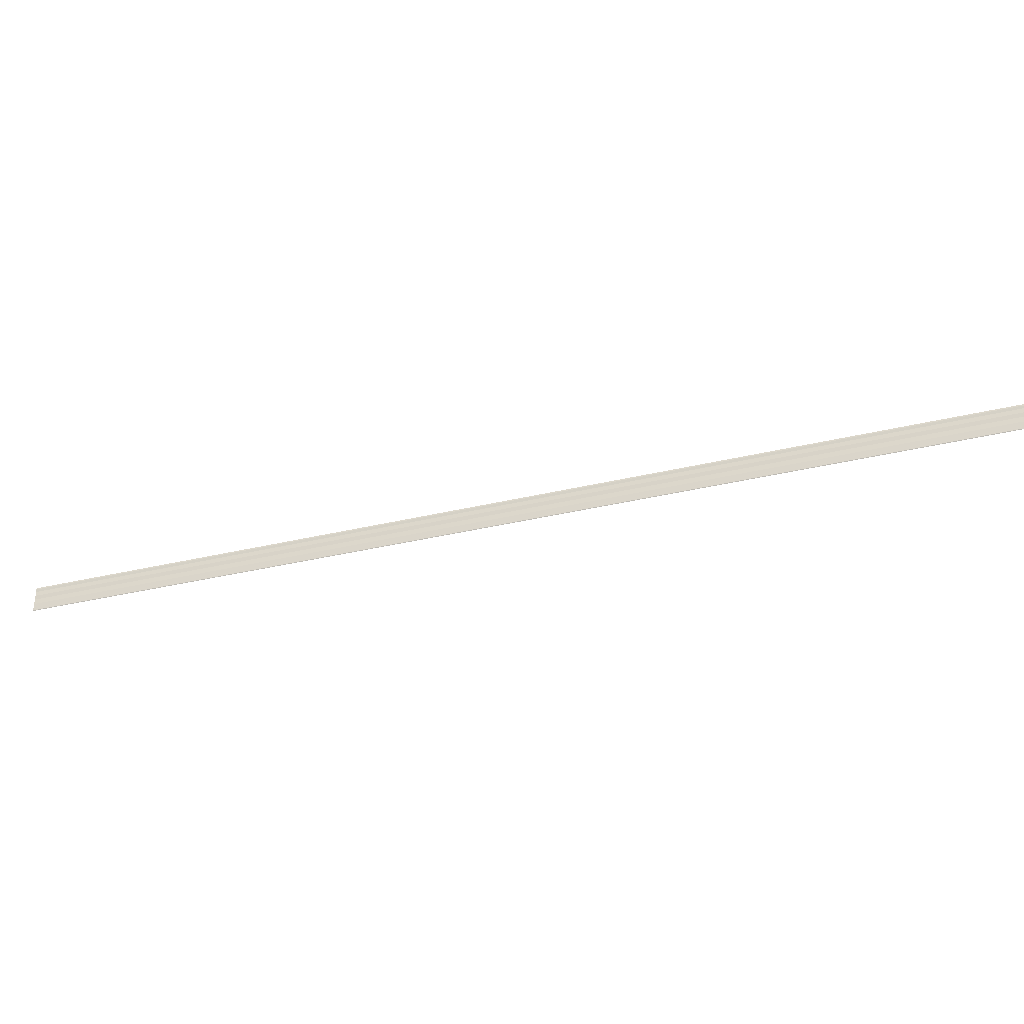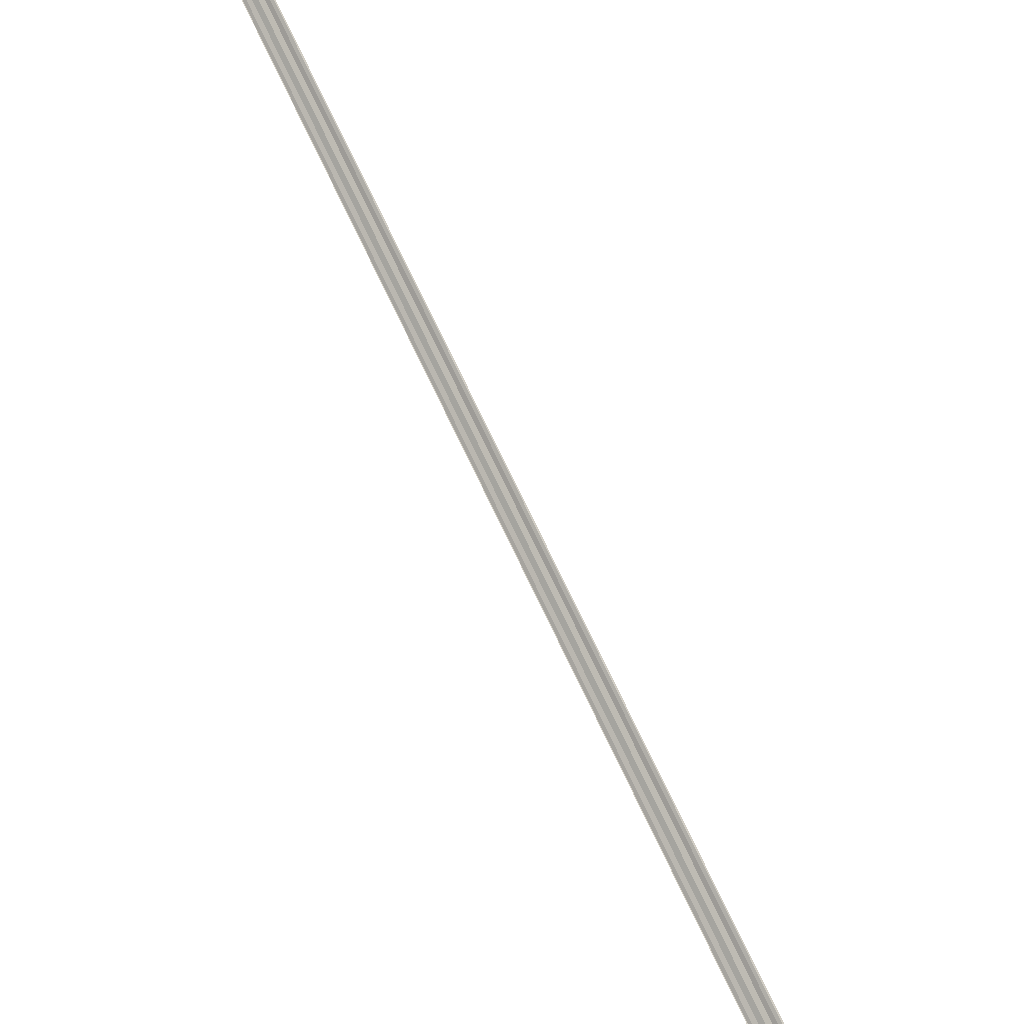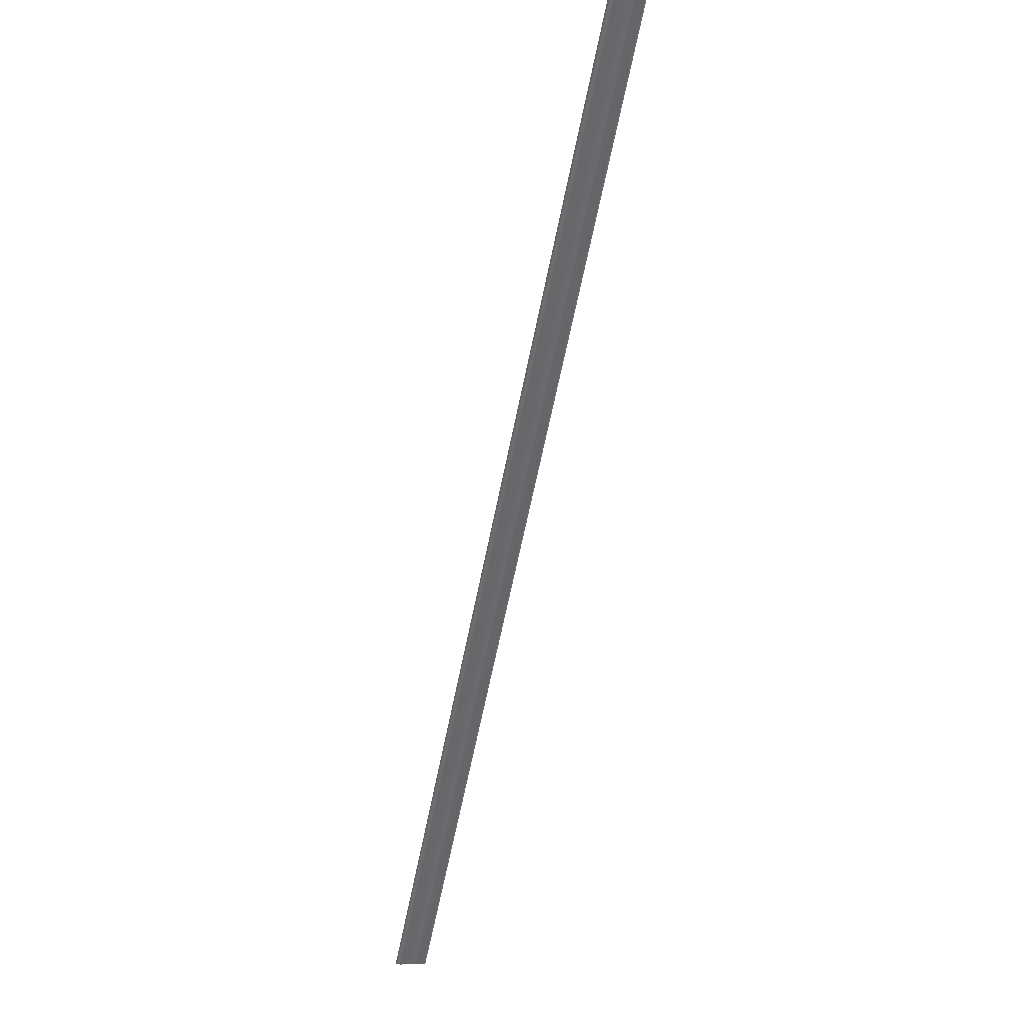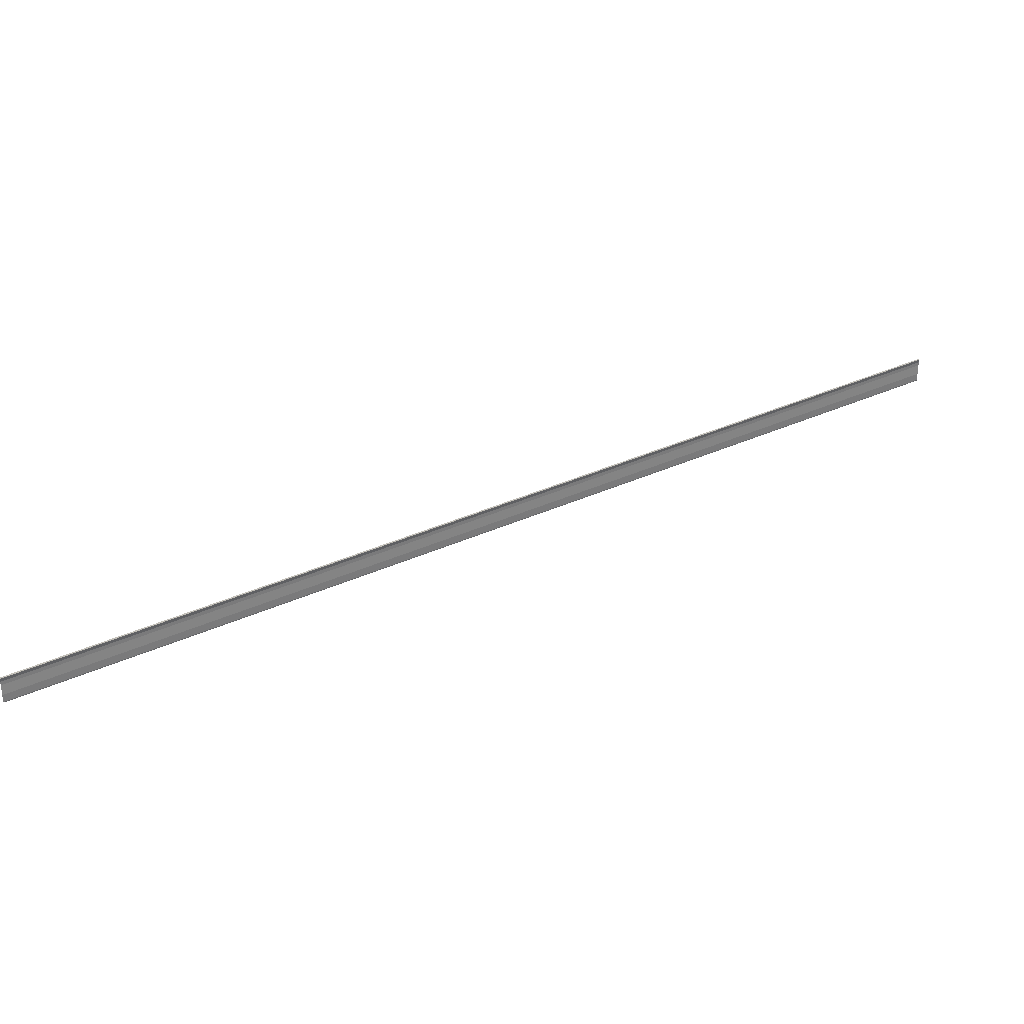
<metadata>
{"format":"obj","ext":"obj","renderer":"f3d","projection":"perspective","resolution":1024,"background":"white","views":[{"elev":-34.6,"azim":153.1,"up":"+Z"},{"elev":-52.0,"azim":-52.2,"up":"+Y"},{"elev":-7.9,"azim":-104.6,"up":"+Y"},{"elev":33.9,"azim":-77.1,"up":"+Z"}]}
</metadata>
<code>
o 4468
v 2176 1872 9.659
v 2176 1872 9.658
v 2177 1872 9.659
v 2176 1872 9.66
v 2176 1872 9.657
v 2177 1872 9.657
v 2176 1872 9.657
v 2176 1872 9.656
v 2177 1872 9.656
v 2176 1872 9.657
v 2177 1872 9.657
v 2176 1872 9.658
v 2177 1872 9.658
v 2176 1872 9.66
v 2177 1872 9.66
v 2177 1872 9.661
v 2176 1872 9.661
v 2176 1872 9.661
v 2176 1872 9.662
v 2177 1872 9.662
v 2176 1872 9.661
v 2177 1872 9.661
v 2176 1872 9.658
v 2176 1872 9.657
v 2177 1872 9.658
v 2176 1872 9.659
v 2176 1872 9.657
v 2177 1872 9.657
v 2176 1872 9.656
v 2176 1872 9.656
v 2177 1872 9.656
v 2176 1872 9.657
v 2177 1872 9.657
v 2176 1872 9.659
v 2177 1872 9.659
v 2177 1872 9.66
v 2176 1872 9.66
v 2176 1872 9.661
v 2176 1872 9.661
v 2177 1872 9.661
v 2177 1872 9.661
v 2176 1872 9.661
v 2176 1872 9.662
v 2176 1872 9.662
v 2177 1872 9.662
f 1 2 3
f 1 4 3
f 5 2 6
f 5 7 6
f 8 7 9
f 9 10 11
f 6 10 11
f 6 12 13
f 3 12 13
f 3 14 15
f 16 14 15
f 17 4 16
f 17 18 16
f 19 18 20
f 16 21 22
f 20 21 22
f 23 24 25
f 23 26 25
f 27 24 28
f 27 29 28
f 28 30 31
f 28 32 33
f 25 32 33
f 25 34 35
f 36 34 35
f 37 26 36
f 37 38 36
f 36 39 40
f 41 39 40
f 42 38 41
f 42 43 41
f 41 44 45

</code>
